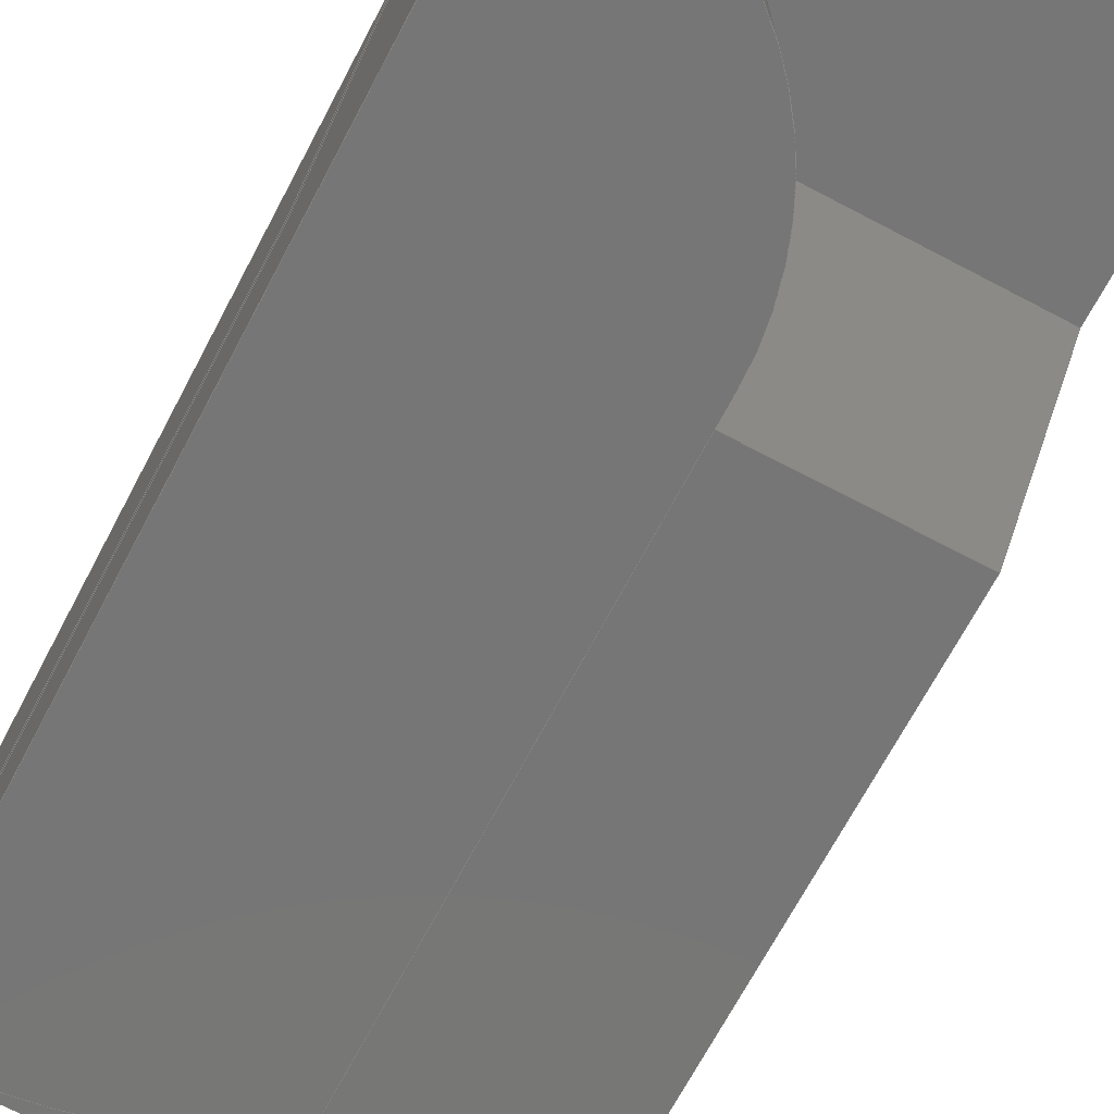
<metadata>
{"format":"step","ext":"step","renderer":"f3d","projection":"perspective","resolution":1024,"background":"white","views":[{"elev":-69.0,"azim":-27.8,"up":"+Y"}]}
</metadata>
<code>
ISO-10303-21;
DATA;
#1=MECHANICAL_DESIGN_GEOMETRIC_PRESENTATION_REPRESENTATION('',(#4,#5),
#461);
#2=SHAPE_REPRESENTATION_RELATIONSHIP('SRR','None',#468,#3);
#3=ADVANCED_BREP_SHAPE_REPRESENTATION('',(#6,#7),#460);
#4=STYLED_ITEM('',(#477),#6);
#5=STYLED_ITEM('',(#477),#7);
#6=MANIFOLD_SOLID_BREP('Body1',#272);
#7=MANIFOLD_SOLID_BREP('Body4',#273);
#8=CIRCLE('',#289,10);
#9=CIRCLE('',#290,10);
#10=CIRCLE('',#293,4);
#11=CIRCLE('',#294,4);
#12=CYLINDRICAL_SURFACE('',#288,10);
#13=CYLINDRICAL_SURFACE('',#292,4);
#14=FACE_OUTER_BOUND('',#30,.T.);
#15=FACE_OUTER_BOUND('',#31,.T.);
#16=FACE_OUTER_BOUND('',#32,.T.);
#17=FACE_OUTER_BOUND('',#33,.T.);
#18=FACE_OUTER_BOUND('',#34,.T.);
#19=FACE_OUTER_BOUND('',#35,.T.);
#20=FACE_OUTER_BOUND('',#36,.T.);
#21=FACE_OUTER_BOUND('',#37,.T.);
#22=FACE_OUTER_BOUND('',#38,.T.);
#23=FACE_OUTER_BOUND('',#39,.T.);
#24=FACE_OUTER_BOUND('',#40,.T.);
#25=FACE_OUTER_BOUND('',#41,.T.);
#26=FACE_OUTER_BOUND('',#42,.T.);
#27=FACE_OUTER_BOUND('',#43,.T.);
#28=FACE_OUTER_BOUND('',#44,.T.);
#29=FACE_OUTER_BOUND('',#45,.T.);
#30=EDGE_LOOP('',(#170,#171,#172,#173));
#31=EDGE_LOOP('',(#174,#175,#176,#177));
#32=EDGE_LOOP('',(#178,#179,#180,#181));
#33=EDGE_LOOP('',(#182,#183,#184,#185));
#34=EDGE_LOOP('',(#186,#187,#188,#189));
#35=EDGE_LOOP('',(#190,#191,#192,#193));
#36=EDGE_LOOP('',(#194,#195,#196,#197));
#37=EDGE_LOOP('',(#198,#199,#200,#201));
#38=EDGE_LOOP('',(#202,#203,#204,#205));
#39=EDGE_LOOP('',(#206,#207,#208,#209));
#40=EDGE_LOOP('',(#210,#211,#212,#213));
#41=EDGE_LOOP('',(#214,#215,#216,#217));
#42=EDGE_LOOP('',(#218,#219,#220,#221));
#43=EDGE_LOOP('',(#222,#223,#224,#225));
#44=EDGE_LOOP('',(#226,#227,#228,#229,#230,#231,#232,#233));
#45=EDGE_LOOP('',(#234,#235,#236,#237,#238,#239,#240,#241));
#46=LINE('',#385,#78);
#47=LINE('',#387,#79);
#48=LINE('',#389,#80);
#49=LINE('',#390,#81);
#50=LINE('',#396,#82);
#51=LINE('',#399,#83);
#52=LINE('',#401,#84);
#53=LINE('',#402,#85);
#54=LINE('',#411,#86);
#55=LINE('',#413,#87);
#56=LINE('',#415,#88);
#57=LINE('',#416,#89);
#58=LINE('',#419,#90);
#59=LINE('',#421,#91);
#60=LINE('',#422,#92);
#61=LINE('',#425,#93);
#62=LINE('',#427,#94);
#63=LINE('',#428,#95);
#64=LINE('',#431,#96);
#65=LINE('',#433,#97);
#66=LINE('',#434,#98);
#67=LINE('',#437,#99);
#68=LINE('',#439,#100);
#69=LINE('',#440,#101);
#70=LINE('',#443,#102);
#71=LINE('',#445,#103);
#72=LINE('',#446,#104);
#73=LINE('',#449,#105);
#74=LINE('',#451,#106);
#75=LINE('',#452,#107);
#76=LINE('',#454,#108);
#77=LINE('',#455,#109);
#78=VECTOR('',#311,1);
#79=VECTOR('',#312,1);
#80=VECTOR('',#313,1);
#81=VECTOR('',#314,1);
#82=VECTOR('',#321,1);
#83=VECTOR('',#324,1);
#84=VECTOR('',#325,1);
#85=VECTOR('',#326,1);
#86=VECTOR('',#339,1);
#87=VECTOR('',#340,1);
#88=VECTOR('',#341,1);
#89=VECTOR('',#342,1);
#90=VECTOR('',#345,1);
#91=VECTOR('',#346,1);
#92=VECTOR('',#347,1);
#93=VECTOR('',#350,1);
#94=VECTOR('',#351,1);
#95=VECTOR('',#352,1);
#96=VECTOR('',#355,1);
#97=VECTOR('',#356,1);
#98=VECTOR('',#357,1);
#99=VECTOR('',#360,1);
#100=VECTOR('',#361,1);
#101=VECTOR('',#362,1);
#102=VECTOR('',#365,1);
#103=VECTOR('',#366,1);
#104=VECTOR('',#367,1);
#105=VECTOR('',#370,1);
#106=VECTOR('',#371,1);
#107=VECTOR('',#372,1);
#108=VECTOR('',#375,1);
#109=VECTOR('',#376,1);
#110=VERTEX_POINT('',#383);
#111=VERTEX_POINT('',#384);
#112=VERTEX_POINT('',#386);
#113=VERTEX_POINT('',#388);
#114=VERTEX_POINT('',#392);
#115=VERTEX_POINT('',#394);
#116=VERTEX_POINT('',#398);
#117=VERTEX_POINT('',#400);
#118=VERTEX_POINT('',#409);
#119=VERTEX_POINT('',#410);
#120=VERTEX_POINT('',#412);
#121=VERTEX_POINT('',#414);
#122=VERTEX_POINT('',#418);
#123=VERTEX_POINT('',#420);
#124=VERTEX_POINT('',#424);
#125=VERTEX_POINT('',#426);
#126=VERTEX_POINT('',#430);
#127=VERTEX_POINT('',#432);
#128=VERTEX_POINT('',#436);
#129=VERTEX_POINT('',#438);
#130=VERTEX_POINT('',#442);
#131=VERTEX_POINT('',#444);
#132=VERTEX_POINT('',#448);
#133=VERTEX_POINT('',#450);
#134=EDGE_CURVE('',#110,#111,#46,.T.);
#135=EDGE_CURVE('',#110,#112,#47,.T.);
#136=EDGE_CURVE('',#113,#112,#48,.T.);
#137=EDGE_CURVE('',#111,#113,#49,.T.);
#138=EDGE_CURVE('',#111,#114,#8,.T.);
#139=EDGE_CURVE('',#115,#113,#9,.T.);
#140=EDGE_CURVE('',#114,#115,#50,.T.);
#141=EDGE_CURVE('',#114,#116,#51,.T.);
#142=EDGE_CURVE('',#117,#115,#52,.T.);
#143=EDGE_CURVE('',#116,#117,#53,.T.);
#144=EDGE_CURVE('',#116,#110,#10,.T.);
#145=EDGE_CURVE('',#112,#117,#11,.T.);
#146=EDGE_CURVE('',#118,#119,#54,.T.);
#147=EDGE_CURVE('',#118,#120,#55,.T.);
#148=EDGE_CURVE('',#121,#120,#56,.T.);
#149=EDGE_CURVE('',#119,#121,#57,.T.);
#150=EDGE_CURVE('',#119,#122,#58,.T.);
#151=EDGE_CURVE('',#123,#121,#59,.T.);
#152=EDGE_CURVE('',#122,#123,#60,.T.);
#153=EDGE_CURVE('',#122,#124,#61,.T.);
#154=EDGE_CURVE('',#125,#123,#62,.T.);
#155=EDGE_CURVE('',#124,#125,#63,.T.);
#156=EDGE_CURVE('',#126,#124,#64,.T.);
#157=EDGE_CURVE('',#127,#125,#65,.T.);
#158=EDGE_CURVE('',#126,#127,#66,.T.);
#159=EDGE_CURVE('',#128,#126,#67,.T.);
#160=EDGE_CURVE('',#129,#127,#68,.T.);
#161=EDGE_CURVE('',#128,#129,#69,.T.);
#162=EDGE_CURVE('',#128,#130,#70,.T.);
#163=EDGE_CURVE('',#131,#129,#71,.T.);
#164=EDGE_CURVE('',#130,#131,#72,.T.);
#165=EDGE_CURVE('',#132,#130,#73,.T.);
#166=EDGE_CURVE('',#133,#131,#74,.T.);
#167=EDGE_CURVE('',#132,#133,#75,.T.);
#168=EDGE_CURVE('',#118,#132,#76,.T.);
#169=EDGE_CURVE('',#120,#133,#77,.T.);
#170=ORIENTED_EDGE('',*,*,#134,.F.);
#171=ORIENTED_EDGE('',*,*,#135,.T.);
#172=ORIENTED_EDGE('',*,*,#136,.F.);
#173=ORIENTED_EDGE('',*,*,#137,.F.);
#174=ORIENTED_EDGE('',*,*,#138,.F.);
#175=ORIENTED_EDGE('',*,*,#137,.T.);
#176=ORIENTED_EDGE('',*,*,#139,.F.);
#177=ORIENTED_EDGE('',*,*,#140,.F.);
#178=ORIENTED_EDGE('',*,*,#141,.F.);
#179=ORIENTED_EDGE('',*,*,#140,.T.);
#180=ORIENTED_EDGE('',*,*,#142,.F.);
#181=ORIENTED_EDGE('',*,*,#143,.F.);
#182=ORIENTED_EDGE('',*,*,#144,.F.);
#183=ORIENTED_EDGE('',*,*,#143,.T.);
#184=ORIENTED_EDGE('',*,*,#145,.F.);
#185=ORIENTED_EDGE('',*,*,#135,.F.);
#186=ORIENTED_EDGE('',*,*,#144,.T.);
#187=ORIENTED_EDGE('',*,*,#134,.T.);
#188=ORIENTED_EDGE('',*,*,#138,.T.);
#189=ORIENTED_EDGE('',*,*,#141,.T.);
#190=ORIENTED_EDGE('',*,*,#145,.T.);
#191=ORIENTED_EDGE('',*,*,#142,.T.);
#192=ORIENTED_EDGE('',*,*,#139,.T.);
#193=ORIENTED_EDGE('',*,*,#136,.T.);
#194=ORIENTED_EDGE('',*,*,#146,.F.);
#195=ORIENTED_EDGE('',*,*,#147,.T.);
#196=ORIENTED_EDGE('',*,*,#148,.F.);
#197=ORIENTED_EDGE('',*,*,#149,.F.);
#198=ORIENTED_EDGE('',*,*,#150,.F.);
#199=ORIENTED_EDGE('',*,*,#149,.T.);
#200=ORIENTED_EDGE('',*,*,#151,.F.);
#201=ORIENTED_EDGE('',*,*,#152,.F.);
#202=ORIENTED_EDGE('',*,*,#153,.F.);
#203=ORIENTED_EDGE('',*,*,#152,.T.);
#204=ORIENTED_EDGE('',*,*,#154,.F.);
#205=ORIENTED_EDGE('',*,*,#155,.F.);
#206=ORIENTED_EDGE('',*,*,#156,.T.);
#207=ORIENTED_EDGE('',*,*,#155,.T.);
#208=ORIENTED_EDGE('',*,*,#157,.F.);
#209=ORIENTED_EDGE('',*,*,#158,.F.);
#210=ORIENTED_EDGE('',*,*,#159,.T.);
#211=ORIENTED_EDGE('',*,*,#158,.T.);
#212=ORIENTED_EDGE('',*,*,#160,.F.);
#213=ORIENTED_EDGE('',*,*,#161,.F.);
#214=ORIENTED_EDGE('',*,*,#162,.F.);
#215=ORIENTED_EDGE('',*,*,#161,.T.);
#216=ORIENTED_EDGE('',*,*,#163,.F.);
#217=ORIENTED_EDGE('',*,*,#164,.F.);
#218=ORIENTED_EDGE('',*,*,#165,.T.);
#219=ORIENTED_EDGE('',*,*,#164,.T.);
#220=ORIENTED_EDGE('',*,*,#166,.F.);
#221=ORIENTED_EDGE('',*,*,#167,.F.);
#222=ORIENTED_EDGE('',*,*,#168,.T.);
#223=ORIENTED_EDGE('',*,*,#167,.T.);
#224=ORIENTED_EDGE('',*,*,#169,.F.);
#225=ORIENTED_EDGE('',*,*,#147,.F.);
#226=ORIENTED_EDGE('',*,*,#169,.T.);
#227=ORIENTED_EDGE('',*,*,#166,.T.);
#228=ORIENTED_EDGE('',*,*,#163,.T.);
#229=ORIENTED_EDGE('',*,*,#160,.T.);
#230=ORIENTED_EDGE('',*,*,#157,.T.);
#231=ORIENTED_EDGE('',*,*,#154,.T.);
#232=ORIENTED_EDGE('',*,*,#151,.T.);
#233=ORIENTED_EDGE('',*,*,#148,.T.);
#234=ORIENTED_EDGE('',*,*,#168,.F.);
#235=ORIENTED_EDGE('',*,*,#146,.T.);
#236=ORIENTED_EDGE('',*,*,#150,.T.);
#237=ORIENTED_EDGE('',*,*,#153,.T.);
#238=ORIENTED_EDGE('',*,*,#156,.F.);
#239=ORIENTED_EDGE('',*,*,#159,.F.);
#240=ORIENTED_EDGE('',*,*,#162,.T.);
#241=ORIENTED_EDGE('',*,*,#165,.F.);
#242=PLANE('',#287);
#243=PLANE('',#291);
#244=PLANE('',#295);
#245=PLANE('',#296);
#246=PLANE('',#297);
#247=PLANE('',#298);
#248=PLANE('',#299);
#249=PLANE('',#300);
#250=PLANE('',#301);
#251=PLANE('',#302);
#252=PLANE('',#303);
#253=PLANE('',#304);
#254=PLANE('',#305);
#255=PLANE('',#306);
#256=ADVANCED_FACE('',(#14),#242,.T.);
#257=ADVANCED_FACE('',(#15),#12,.T.);
#258=ADVANCED_FACE('',(#16),#243,.T.);
#259=ADVANCED_FACE('',(#17),#13,.T.);
#260=ADVANCED_FACE('',(#18),#244,.T.);
#261=ADVANCED_FACE('',(#19),#245,.F.);
#262=ADVANCED_FACE('',(#20),#246,.T.);
#263=ADVANCED_FACE('',(#21),#247,.T.);
#264=ADVANCED_FACE('',(#22),#248,.T.);
#265=ADVANCED_FACE('',(#23),#249,.T.);
#266=ADVANCED_FACE('',(#24),#250,.T.);
#267=ADVANCED_FACE('',(#25),#251,.T.);
#268=ADVANCED_FACE('',(#26),#252,.T.);
#269=ADVANCED_FACE('',(#27),#253,.T.);
#270=ADVANCED_FACE('',(#28),#254,.T.);
#271=ADVANCED_FACE('',(#29),#255,.F.);
#272=CLOSED_SHELL('',(#256,#257,#258,#259,#260,#261));
#273=CLOSED_SHELL('',(#262,#263,#264,#265,#266,#267,#268,#269,#270,#271));
#274=DERIVED_UNIT_ELEMENT(#276,1);
#275=DERIVED_UNIT_ELEMENT(#463,3);
#276=(
MASS_UNIT()
NAMED_UNIT(*)
SI_UNIT(.KILO.,.GRAM.)
);
#277=DERIVED_UNIT((#274,#275));
#278=MEASURE_REPRESENTATION_ITEM('density measure',
POSITIVE_RATIO_MEASURE(7850),#277);
#279=PROPERTY_DEFINITION_REPRESENTATION(#284,#281);
#280=PROPERTY_DEFINITION_REPRESENTATION(#285,#282);
#281=REPRESENTATION('material name',(#283),#460);
#282=REPRESENTATION('density',(#278),#460);
#283=DESCRIPTIVE_REPRESENTATION_ITEM('Steel','Steel');
#284=PROPERTY_DEFINITION('material property','material name',#470);
#285=PROPERTY_DEFINITION('material property','density of part',#470);
#286=AXIS2_PLACEMENT_3D('placement',#381,#307,#308);
#287=AXIS2_PLACEMENT_3D('',#382,#309,#310);
#288=AXIS2_PLACEMENT_3D('',#391,#315,#316);
#289=AXIS2_PLACEMENT_3D('',#393,#317,#318);
#290=AXIS2_PLACEMENT_3D('',#395,#319,#320);
#291=AXIS2_PLACEMENT_3D('',#397,#322,#323);
#292=AXIS2_PLACEMENT_3D('',#403,#327,#328);
#293=AXIS2_PLACEMENT_3D('',#404,#329,#330);
#294=AXIS2_PLACEMENT_3D('',#405,#331,#332);
#295=AXIS2_PLACEMENT_3D('',#406,#333,#334);
#296=AXIS2_PLACEMENT_3D('',#407,#335,#336);
#297=AXIS2_PLACEMENT_3D('',#408,#337,#338);
#298=AXIS2_PLACEMENT_3D('',#417,#343,#344);
#299=AXIS2_PLACEMENT_3D('',#423,#348,#349);
#300=AXIS2_PLACEMENT_3D('',#429,#353,#354);
#301=AXIS2_PLACEMENT_3D('',#435,#358,#359);
#302=AXIS2_PLACEMENT_3D('',#441,#363,#364);
#303=AXIS2_PLACEMENT_3D('',#447,#368,#369);
#304=AXIS2_PLACEMENT_3D('',#453,#373,#374);
#305=AXIS2_PLACEMENT_3D('',#456,#377,#378);
#306=AXIS2_PLACEMENT_3D('',#457,#379,#380);
#307=DIRECTION('axis',(0,0,1));
#308=DIRECTION('refdir',(1,0,0));
#309=DIRECTION('center_axis',(1,0,0));
#310=DIRECTION('ref_axis',(0,0,1));
#311=DIRECTION('',(0,0,-1));
#312=DIRECTION('',(0,-1,0));
#313=DIRECTION('',(0,0,1));
#314=DIRECTION('',(0,-1,0));
#315=DIRECTION('center_axis',(0,-1,0));
#316=DIRECTION('ref_axis',(0.4,0,-0.9165));
#317=DIRECTION('center_axis',(0,1,0));
#318=DIRECTION('ref_axis',(0.4,0,-0.9165));
#319=DIRECTION('center_axis',(0,-1,0));
#320=DIRECTION('ref_axis',(0.4,0,-0.9165));
#321=DIRECTION('',(0,-1,0));
#322=DIRECTION('center_axis',(-1,0,-3.944e-33));
#323=DIRECTION('ref_axis',(3.944e-33,0,-1));
#324=DIRECTION('',(-3.944e-33,0,1));
#325=DIRECTION('',(3.944e-33,0,-1));
#326=DIRECTION('',(0,-1,0));
#327=DIRECTION('center_axis',(0,-1,0));
#328=DIRECTION('ref_axis',(-3.944e-33,0,1));
#329=DIRECTION('center_axis',(0,1,0));
#330=DIRECTION('ref_axis',(-3.944e-33,0,1));
#331=DIRECTION('center_axis',(0,-1,0));
#332=DIRECTION('ref_axis',(-3.944e-33,0,1));
#333=DIRECTION('center_axis',(0,1,0));
#334=DIRECTION('ref_axis',(1,0,0));
#335=DIRECTION('center_axis',(0,1,0));
#336=DIRECTION('ref_axis',(1,0,0));
#337=DIRECTION('center_axis',(0,0,-1));
#338=DIRECTION('ref_axis',(0,1,0));
#339=DIRECTION('',(0,-1,0));
#340=DIRECTION('',(1,0,0));
#341=DIRECTION('',(0,1,0));
#342=DIRECTION('',(1,0,0));
#343=DIRECTION('center_axis',(0,-1,-1.868e-16));
#344=DIRECTION('ref_axis',(0,1.868e-16,-1));
#345=DIRECTION('',(0,-1.868e-16,1));
#346=DIRECTION('',(0,1.868e-16,-1));
#347=DIRECTION('',(1,0,0));
#348=DIRECTION('center_axis',(0,-0.7071,0.7071));
#349=DIRECTION('ref_axis',(0,-0.7071,-0.7071));
#350=DIRECTION('',(0,0.7071,0.7071));
#351=DIRECTION('',(0,-0.7071,-0.7071));
#352=DIRECTION('',(1,0,0));
#353=DIRECTION('center_axis',(0,-1,1.758e-16));
#354=DIRECTION('ref_axis',(0,-1.758e-16,-1));
#355=DIRECTION('',(0,-1.758e-16,-1));
#356=DIRECTION('',(0,-1.758e-16,-1));
#357=DIRECTION('',(1,0,0));
#358=DIRECTION('center_axis',(0,0,1));
#359=DIRECTION('ref_axis',(0,-1,0));
#360=DIRECTION('',(0,-1,0));
#361=DIRECTION('',(0,-1,0));
#362=DIRECTION('',(1,0,0));
#363=DIRECTION('center_axis',(0,1,0));
#364=DIRECTION('ref_axis',(0,0,1));
#365=DIRECTION('',(0,0,-1));
#366=DIRECTION('',(0,0,1));
#367=DIRECTION('',(1,0,0));
#368=DIRECTION('center_axis',(0,0.7071,-0.7071));
#369=DIRECTION('ref_axis',(0,0.7071,0.7071));
#370=DIRECTION('',(0,0.7071,0.7071));
#371=DIRECTION('',(0,0.7071,0.7071));
#372=DIRECTION('',(1,0,0));
#373=DIRECTION('center_axis',(0,1,1.885e-16));
#374=DIRECTION('ref_axis',(0,-1.885e-16,1));
#375=DIRECTION('',(0,-1.885e-16,1));
#376=DIRECTION('',(0,-1.885e-16,1));
#377=DIRECTION('center_axis',(1,0,0));
#378=DIRECTION('ref_axis',(0,0,-1));
#379=DIRECTION('center_axis',(1,0,0));
#380=DIRECTION('ref_axis',(0,0,-1));
#381=CARTESIAN_POINT('',(0,0,0));
#382=CARTESIAN_POINT('Origin',(4,0,-12.5));
#383=CARTESIAN_POINT('',(4,0,-4));
#384=CARTESIAN_POINT('',(4,0,-12.5));
#385=CARTESIAN_POINT('',(4,0,-6.163e-33));
#386=CARTESIAN_POINT('',(4,-4,-4));
#387=CARTESIAN_POINT('',(4,0,-4));
#388=CARTESIAN_POINT('',(4,-4,-12.5));
#389=CARTESIAN_POINT('',(4,-4,-6.163e-33));
#390=CARTESIAN_POINT('',(4,0,-12.5));
#391=CARTESIAN_POINT('Origin',(1.315e-32,0,-3.335));
#392=CARTESIAN_POINT('',(1.332e-15,0,-13.33));
#393=CARTESIAN_POINT('Origin',(1.315e-32,0,-3.335));
#394=CARTESIAN_POINT('',(1.332e-15,-4,-13.33));
#395=CARTESIAN_POINT('Origin',(1.315e-32,-4,-3.335));
#396=CARTESIAN_POINT('',(1.332e-15,0,-13.33));
#397=CARTESIAN_POINT('Origin',(0,0,0));
#398=CARTESIAN_POINT('',(0,0,0));
#399=CARTESIAN_POINT('',(5.26e-32,0,-13.33));
#400=CARTESIAN_POINT('',(0,-4,0));
#401=CARTESIAN_POINT('',(5.26e-32,-4,-13.33));
#402=CARTESIAN_POINT('',(0,0,0));
#403=CARTESIAN_POINT('Origin',(1.578e-32,0,-4));
#404=CARTESIAN_POINT('Origin',(1.578e-32,0,-4));
#405=CARTESIAN_POINT('Origin',(1.578e-32,-4,-4));
#406=CARTESIAN_POINT('Origin',(2,0,-6.667));
#407=CARTESIAN_POINT('Origin',(2,-4,-6.667));
#408=CARTESIAN_POINT('Origin',(0,-2.2,-14.43));
#409=CARTESIAN_POINT('',(0,-2,-14.43));
#410=CARTESIAN_POINT('',(0,-2.2,-14.43));
#411=CARTESIAN_POINT('',(0,0,-14.43));
#412=CARTESIAN_POINT('',(7.4,-2,-14.43));
#413=CARTESIAN_POINT('',(0,-2,-14.43));
#414=CARTESIAN_POINT('',(7.4,-2.2,-14.43));
#415=CARTESIAN_POINT('',(7.4,0,-14.43));
#416=CARTESIAN_POINT('',(0,-2.2,-14.43));
#417=CARTESIAN_POINT('Origin',(0,-2.2,-4.917));
#418=CARTESIAN_POINT('',(0,-2.2,-4.917));
#419=CARTESIAN_POINT('',(0,-2.2,-14.43));
#420=CARTESIAN_POINT('',(7.4,-2.2,-4.917));
#421=CARTESIAN_POINT('',(7.4,-2.2,-14.43));
#422=CARTESIAN_POINT('',(0,-2.2,-4.917));
#423=CARTESIAN_POINT('Origin',(0,-0.2,-2.917));
#424=CARTESIAN_POINT('',(0,-0.2,-2.917));
#425=CARTESIAN_POINT('',(0,-2.2,-4.917));
#426=CARTESIAN_POINT('',(7.4,-0.2,-2.917));
#427=CARTESIAN_POINT('',(7.4,-2.2,-4.917));
#428=CARTESIAN_POINT('',(0,-0.2,-2.917));
#429=CARTESIAN_POINT('Origin',(0,-0.2,0.8718));
#430=CARTESIAN_POINT('',(0,-0.2,0.8718));
#431=CARTESIAN_POINT('',(0,-0.2,0.8718));
#432=CARTESIAN_POINT('',(7.4,-0.2,0.8718));
#433=CARTESIAN_POINT('',(7.4,-0.2,0.8718));
#434=CARTESIAN_POINT('',(0,-0.2,0.8718));
#435=CARTESIAN_POINT('Origin',(0,0,0.8718));
#436=CARTESIAN_POINT('',(0,0,0.8718));
#437=CARTESIAN_POINT('',(0,0,0.8718));
#438=CARTESIAN_POINT('',(7.4,0,0.8718));
#439=CARTESIAN_POINT('',(7.4,0,0.8718));
#440=CARTESIAN_POINT('',(0,0,0.8718));
#441=CARTESIAN_POINT('Origin',(0,0,-3));
#442=CARTESIAN_POINT('',(0,0,-3));
#443=CARTESIAN_POINT('',(0,0,0.8718));
#444=CARTESIAN_POINT('',(7.4,0,-3));
#445=CARTESIAN_POINT('',(7.4,0,0.8718));
#446=CARTESIAN_POINT('',(0,0,-3));
#447=CARTESIAN_POINT('Origin',(0,-2,-5));
#448=CARTESIAN_POINT('',(0,-2,-5));
#449=CARTESIAN_POINT('',(0,-2,-5));
#450=CARTESIAN_POINT('',(7.4,-2,-5));
#451=CARTESIAN_POINT('',(7.4,-2,-5));
#452=CARTESIAN_POINT('',(0,-2,-5));
#453=CARTESIAN_POINT('Origin',(0,-2,-14.43));
#454=CARTESIAN_POINT('',(0,-2,-14.43));
#455=CARTESIAN_POINT('',(7.4,-2,-14.43));
#456=CARTESIAN_POINT('Origin',(7.4,-1.1,-6.777));
#457=CARTESIAN_POINT('Origin',(0,-1.1,-6.777));
#458=UNCERTAINTY_MEASURE_WITH_UNIT(LENGTH_MEASURE(0.001),#462,
'DISTANCE_ACCURACY_VALUE',
'Maximum model space distance between geometric entities at asserted c
onnectivities');
#459=UNCERTAINTY_MEASURE_WITH_UNIT(LENGTH_MEASURE(0.001),#462,
'DISTANCE_ACCURACY_VALUE',
'Maximum model space distance between geometric entities at asserted c
onnectivities');
#460=(
GEOMETRIC_REPRESENTATION_CONTEXT(3)
GLOBAL_UNCERTAINTY_ASSIGNED_CONTEXT((#458))
GLOBAL_UNIT_ASSIGNED_CONTEXT((#462,#464,#465))
REPRESENTATION_CONTEXT('','3D')
);
#461=(
GEOMETRIC_REPRESENTATION_CONTEXT(3)
GLOBAL_UNCERTAINTY_ASSIGNED_CONTEXT((#459))
GLOBAL_UNIT_ASSIGNED_CONTEXT((#462,#464,#465))
REPRESENTATION_CONTEXT('','3D')
);
#462=(
LENGTH_UNIT()
NAMED_UNIT(*)
SI_UNIT(.CENTI.,.METRE.)
);
#463=(
LENGTH_UNIT()
NAMED_UNIT(*)
SI_UNIT($,.METRE.)
);
#464=(
NAMED_UNIT(*)
PLANE_ANGLE_UNIT()
SI_UNIT($,.RADIAN.)
);
#465=(
NAMED_UNIT(*)
SI_UNIT($,.STERADIAN.)
SOLID_ANGLE_UNIT()
);
#466=SHAPE_DEFINITION_REPRESENTATION(#467,#468);
#467=PRODUCT_DEFINITION_SHAPE('',$,#470);
#468=SHAPE_REPRESENTATION('',(#286),#460);
#469=PRODUCT_DEFINITION_CONTEXT('part definition',#474,'design');
#470=PRODUCT_DEFINITION('Untitled','Untitled',#471,#469);
#471=PRODUCT_DEFINITION_FORMATION('',$,#476);
#472=PRODUCT_RELATED_PRODUCT_CATEGORY('Untitled','Untitled',(#476));
#473=APPLICATION_PROTOCOL_DEFINITION('international standard',
'automotive_design',2009,#474);
#474=APPLICATION_CONTEXT(
'Core Data for Automotive Mechanical Design Process');
#475=PRODUCT_CONTEXT('part definition',#474,'mechanical');
#476=PRODUCT('Untitled','Untitled',$,(#475));
#477=PRESENTATION_STYLE_ASSIGNMENT((#478));
#478=SURFACE_STYLE_USAGE(.BOTH.,#479);
#479=SURFACE_SIDE_STYLE('',(#480));
#480=SURFACE_STYLE_FILL_AREA(#481);
#481=FILL_AREA_STYLE('Steel - Satin',(#482));
#482=FILL_AREA_STYLE_COLOUR('Steel - Satin',#483);
#483=COLOUR_RGB('Steel - Satin',0.6275,0.6275,0.6275);
ENDSEC;
END-ISO-10303-21;

</code>
